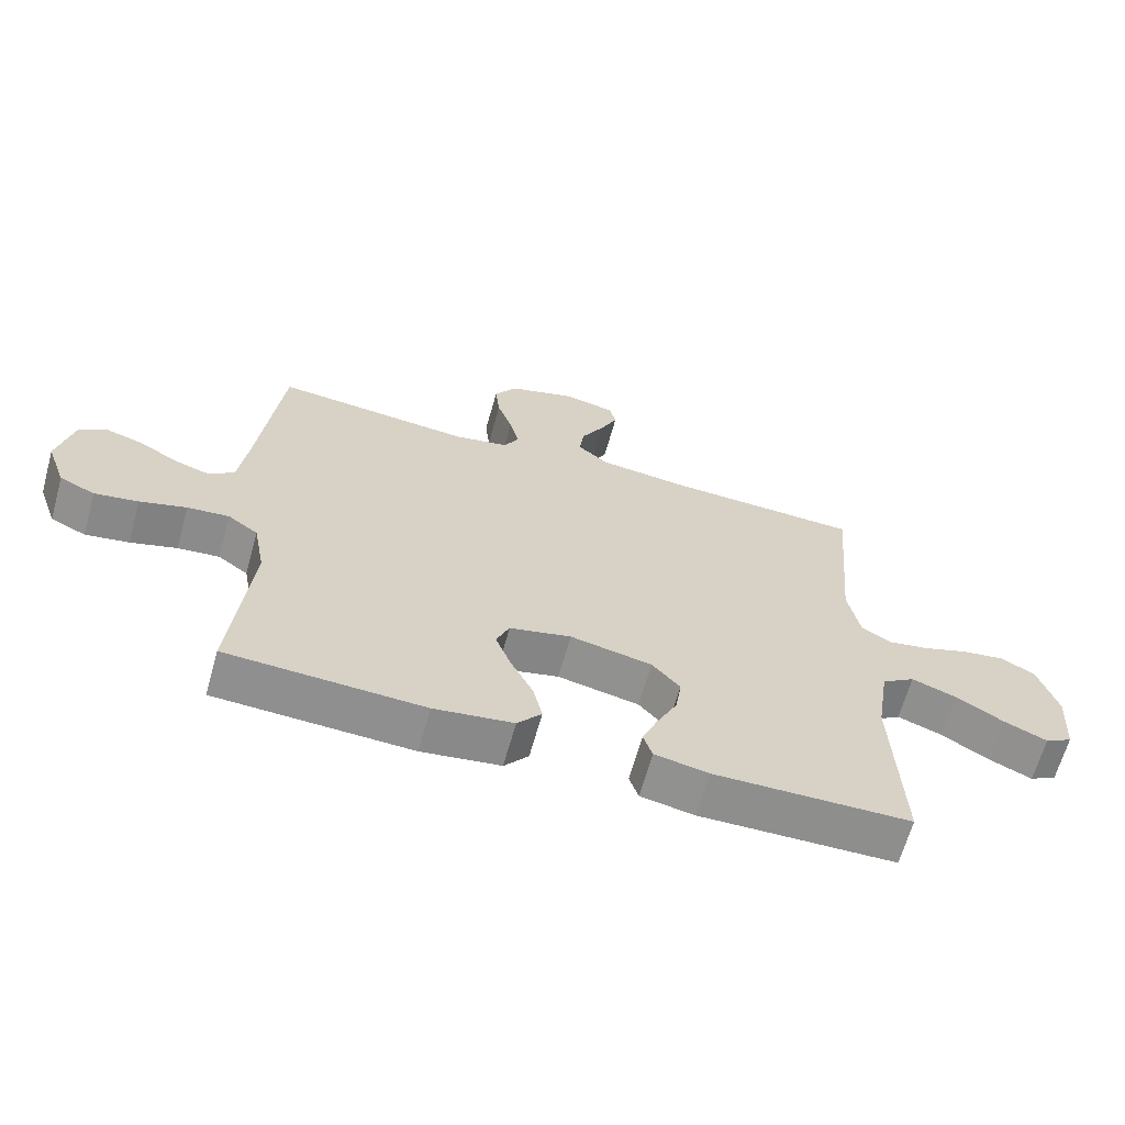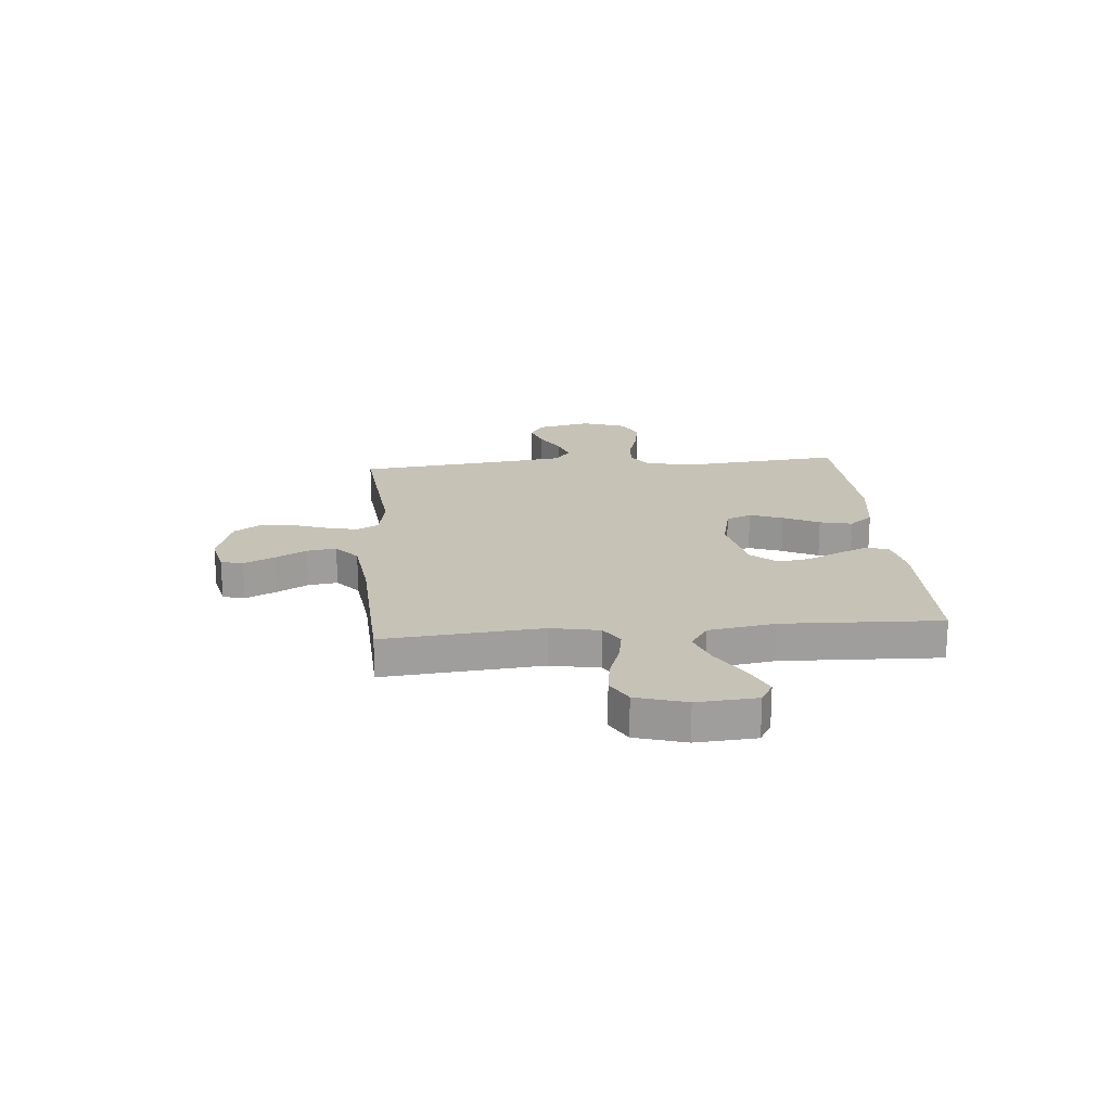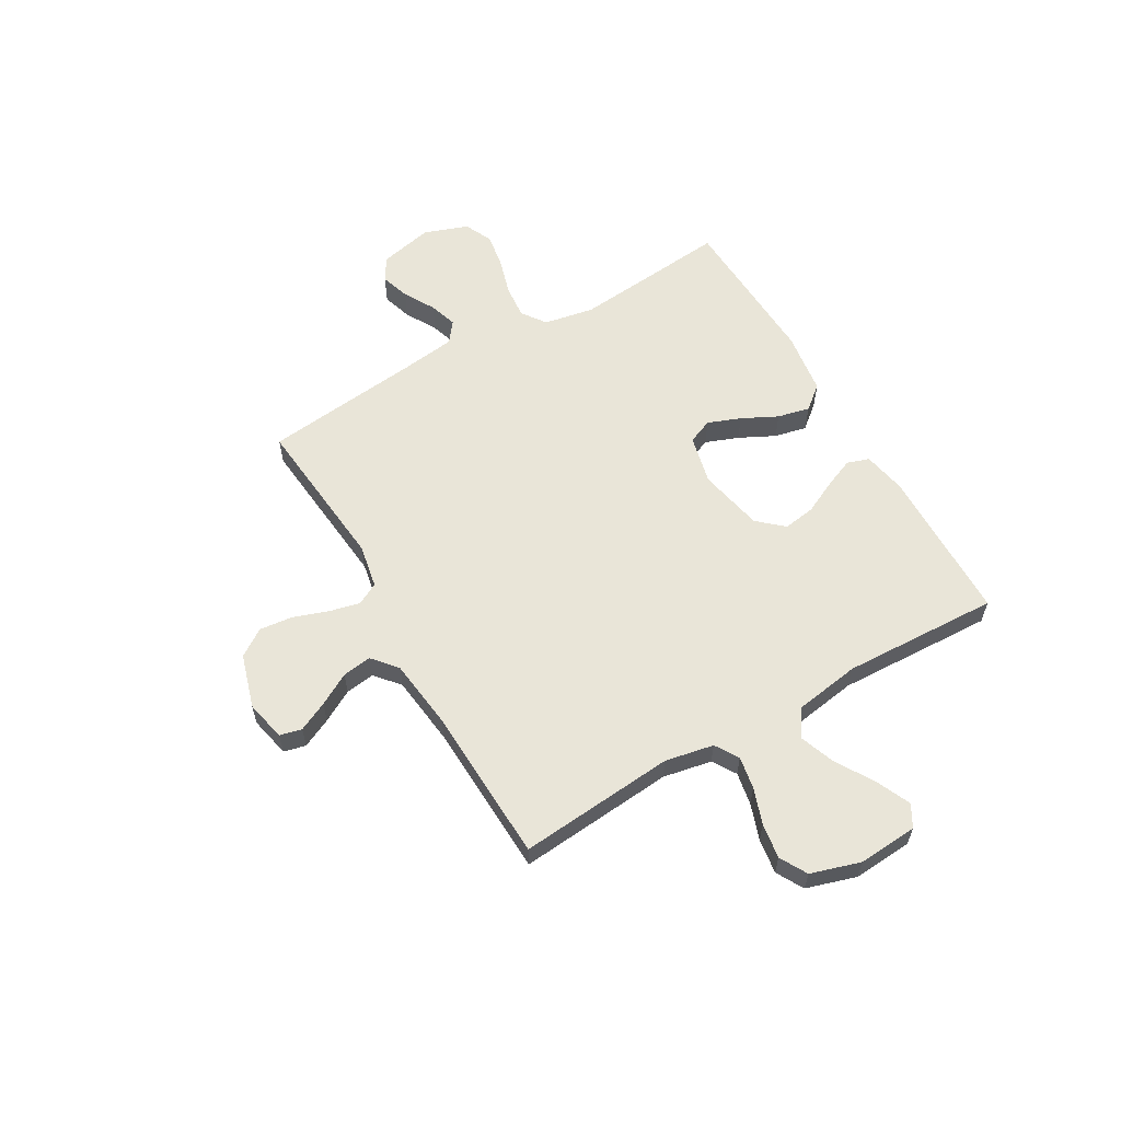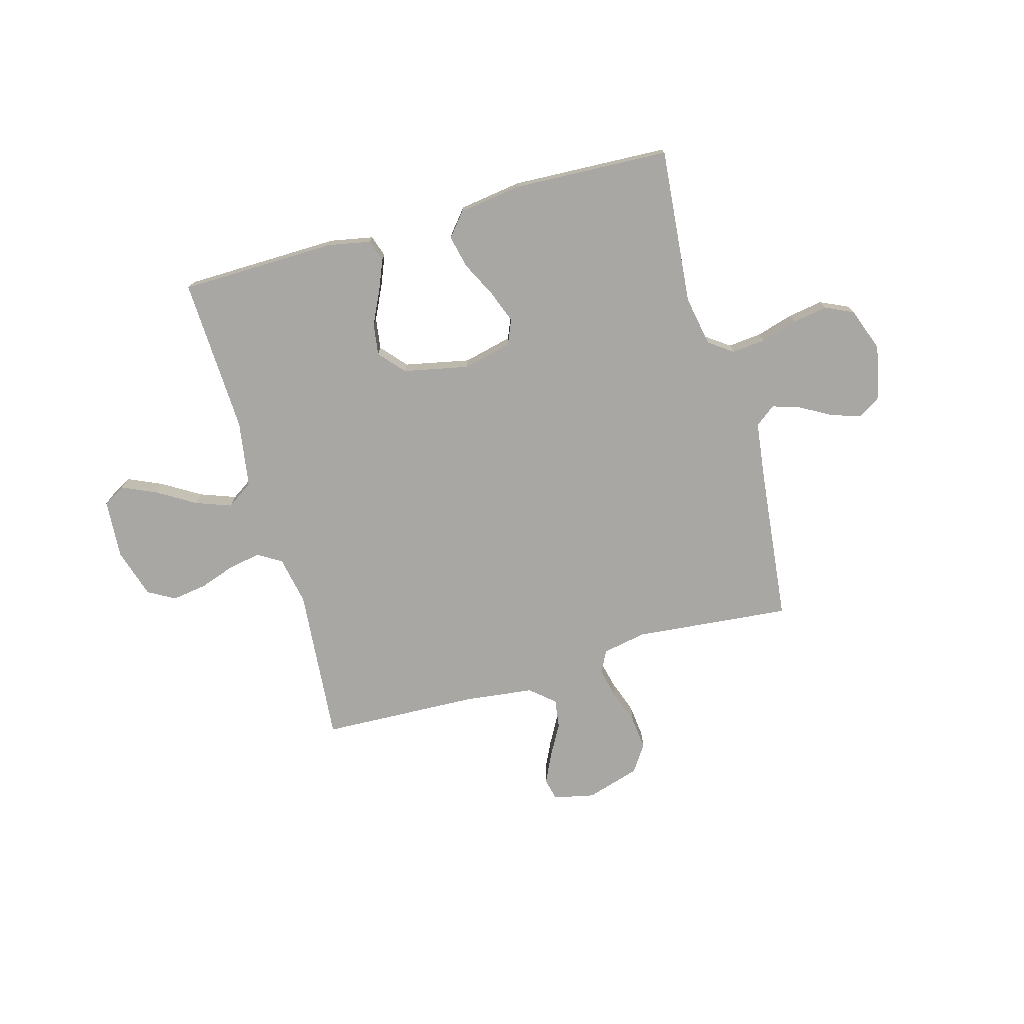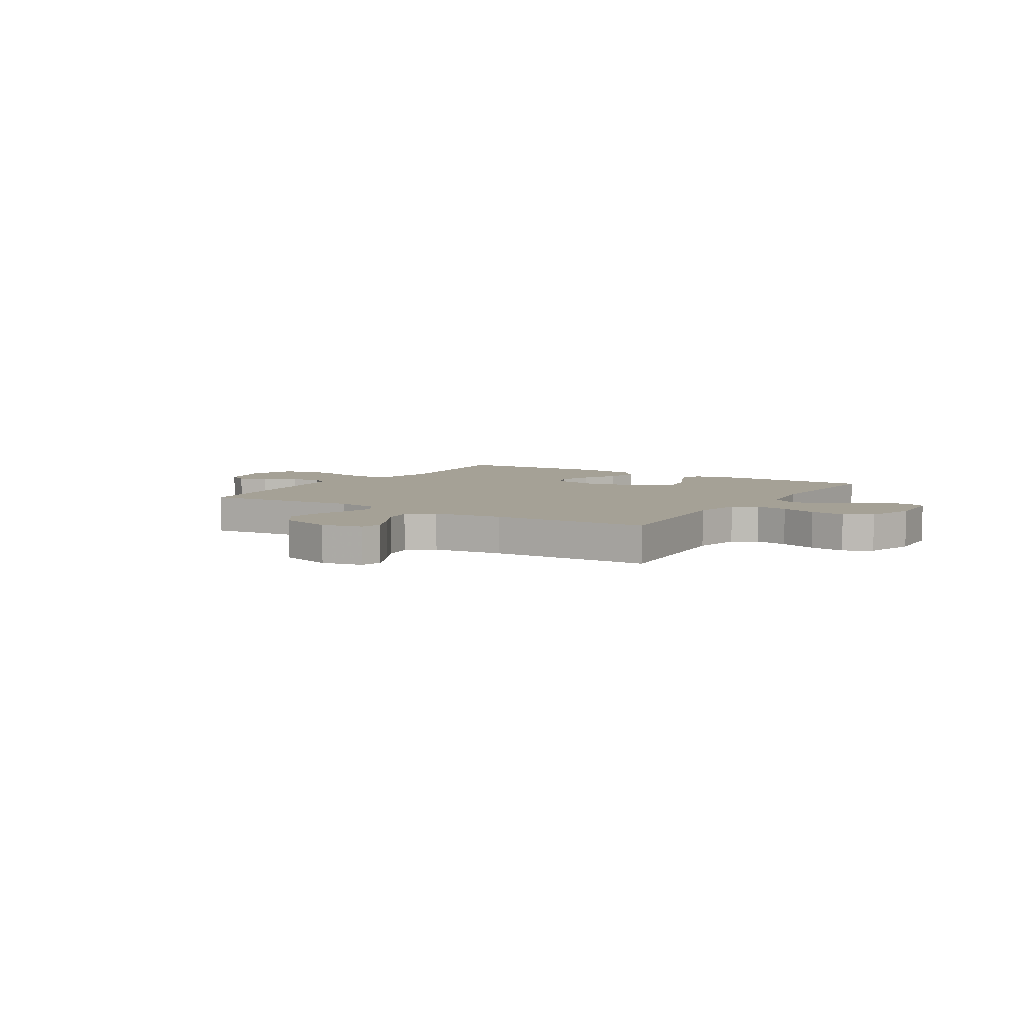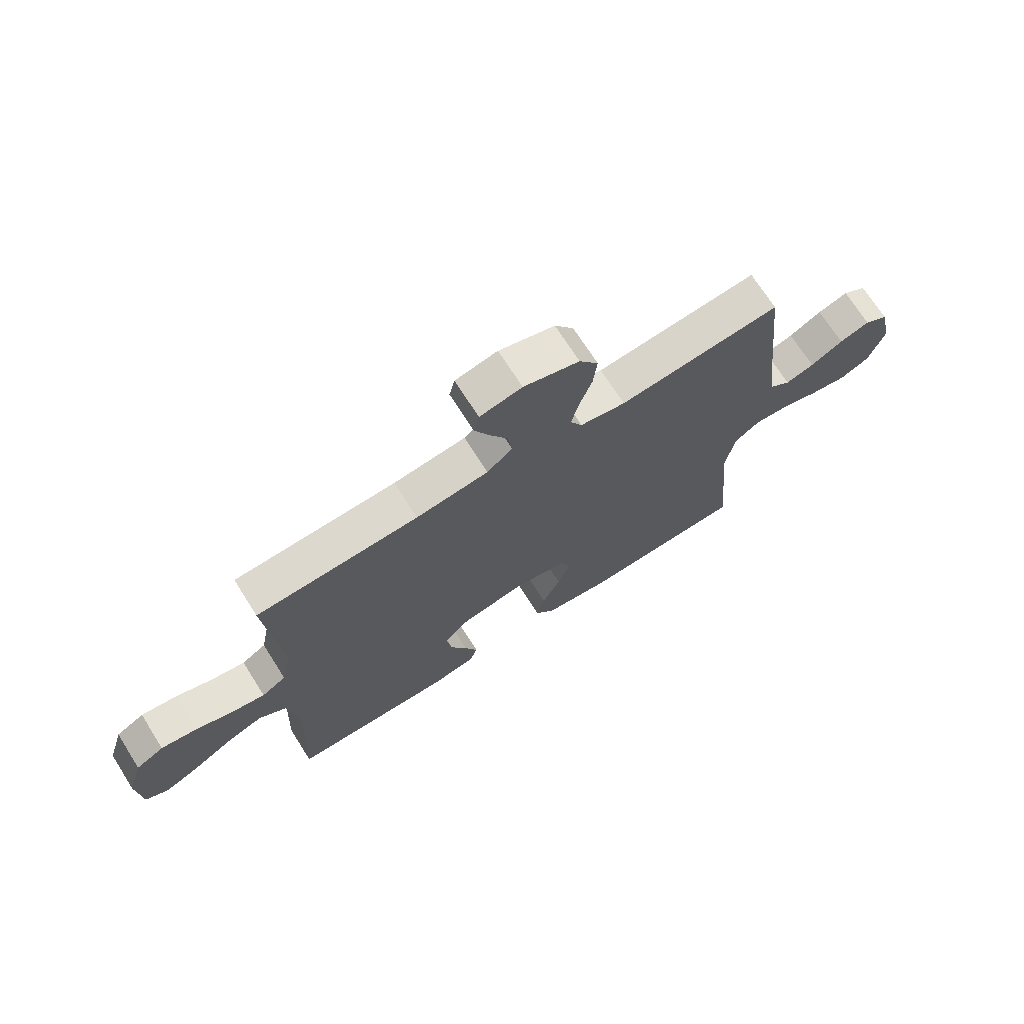
<metadata>
{"format":"obj","ext":"obj","renderer":"f3d","projection":"perspective","resolution":1024,"background":"white","views":[{"elev":-65.0,"azim":-15.6,"up":"+Z"},{"elev":19.3,"azim":84.9,"up":"+Y"},{"elev":59.7,"azim":60.0,"up":"+Y"},{"elev":-74.6,"azim":-164.3,"up":"+Y"},{"elev":6.0,"azim":32.1,"up":"+Y"},{"elev":70.7,"azim":147.6,"up":"+Z"}]}
</metadata>
<code>
v -0.5 0.07 0.5
v -0.2 0.07 0.471
v -0.116 0.07 0.487
v -0.094 0.07 0.529
v -0.108 0.07 0.588
v -0.131 0.07 0.654
v -0.138 0.07 0.718
v -0.103 0.07 0.77
v 0 0.07 0.801
v 0.078 0.07 0.784
v 0.088 0.07 0.742
v 0.061 0.07 0.685
v 0.027 0.07 0.624
v 0.019 0.07 0.568
v 0.066 0.07 0.528
v 0.2 0.07 0.512
v 0.5 0.07 0.5
v 0.474 0.07 0.2
v 0.492 0.07 0.107
v 0.537 0.07 0.079
v 0.599 0.07 0.09
v 0.668 0.07 0.114
v 0.735 0.07 0.124
v 0.787 0.07 0.095
v 0.816 0.07 0
v 0.808 0.07 -0.114
v 0.766 0.07 -0.138
v 0.701 0.07 -0.109
v 0.627 0.07 -0.064
v 0.559 0.07 -0.039
v 0.508 0.07 -0.073
v 0.488 0.07 -0.2
v 0.5 0.07 -0.5
v 0.2 0.07 -0.505
v 0.118 0.07 -0.489
v 0.104 0.07 -0.447
v 0.128 0.07 -0.389
v 0.159 0.07 -0.325
v 0.168 0.07 -0.264
v 0.125 0.07 -0.215
v 0 0.07 -0.189
v -0.094 0.07 -0.211
v -0.114 0.07 -0.259
v -0.09 0.07 -0.322
v -0.056 0.07 -0.39
v -0.042 0.07 -0.452
v -0.079 0.07 -0.497
v -0.2 0.07 -0.514
v -0.5 0.07 -0.5
v -0.472 0.07 -0.2
v -0.49 0.07 -0.104
v -0.536 0.07 -0.071
v -0.6 0.07 -0.077
v -0.671 0.07 -0.098
v -0.738 0.07 -0.109
v -0.792 0.07 -0.084
v -0.822 0.07 0
v -0.799 0.07 0.104
v -0.755 0.07 0.131
v -0.699 0.07 0.113
v -0.639 0.07 0.079
v -0.586 0.07 0.062
v -0.547 0.07 0.092
v -0.533 0.07 0.2
v -0.5 0 0.5
v -0.2 0 0.471
v -0.116 0 0.487
v -0.094 0 0.529
v -0.108 0 0.588
v -0.131 0 0.654
v -0.138 0 0.718
v -0.103 0 0.77
v 0 0 0.801
v 0.078 0 0.784
v 0.088 0 0.742
v 0.061 0 0.685
v 0.027 0 0.624
v 0.019 0 0.568
v 0.066 0 0.528
v 0.2 0 0.512
v 0.5 0 0.5
v 0.474 0 0.2
v 0.492 0 0.107
v 0.537 0 0.079
v 0.599 0 0.09
v 0.668 0 0.114
v 0.735 0 0.124
v 0.787 0 0.095
v 0.816 0 0
v 0.808 0 -0.114
v 0.766 0 -0.138
v 0.701 0 -0.109
v 0.627 0 -0.064
v 0.559 0 -0.039
v 0.508 0 -0.073
v 0.488 0 -0.2
v 0.5 0 -0.5
v 0.2 0 -0.505
v 0.118 0 -0.489
v 0.104 0 -0.447
v 0.128 0 -0.389
v 0.159 0 -0.325
v 0.168 0 -0.264
v 0.125 0 -0.215
v 0 0 -0.189
v -0.094 0 -0.211
v -0.114 0 -0.259
v -0.09 0 -0.322
v -0.056 0 -0.39
v -0.042 0 -0.452
v -0.079 0 -0.497
v -0.2 0 -0.514
v -0.5 0 -0.5
v -0.472 0 -0.2
v -0.49 0 -0.104
v -0.536 0 -0.071
v -0.6 0 -0.077
v -0.671 0 -0.098
v -0.738 0 -0.109
v -0.792 0 -0.084
v -0.822 0 0
v -0.799 0 0.104
v -0.755 0 0.131
v -0.699 0 0.113
v -0.639 0 0.079
v -0.586 0 0.062
v -0.547 0 0.092
v -0.533 0 0.2
f 58 59 60 61
f 58 61 62
f 57 58 62
f 56 57 62
f 53 54 55 56
f 52 53 56 62
f 51 52 62 63
f 47 48 49 50
f 47 50 51
f 44 45 46 47
f 43 44 47 51
f 42 43 51 63
f 35 36 37 38
f 33 34 35 38
f 32 33 38 39
f 31 32 39 40
f 26 27 28 29
f 26 29 30
f 25 26 30
f 24 25 30
f 21 22 23 24
f 20 21 24 30
f 19 20 30 31
f 16 17 18
f 15 16 18 19
f 14 15 19 31
f 10 11 12 13
f 8 9 10 13
f 8 13 14
f 5 6 7 8
f 4 5 8 14
f 3 4 14 31
f 64 1 2
f 41 42 63 64
f 31 40 41 64
f 2 3 31 64
f 125 124 123 122
f 126 125 122
f 126 122 121
f 126 121 120
f 120 119 118 117
f 126 120 117 116
f 127 126 116 115
f 114 113 112 111
f 115 114 111
f 111 110 109 108
f 115 111 108 107
f 127 115 107 106
f 102 101 100 99
f 102 99 98 97
f 103 102 97 96
f 104 103 96 95
f 93 92 91 90
f 94 93 90
f 94 90 89
f 94 89 88
f 88 87 86 85
f 94 88 85 84
f 95 94 84 83
f 82 81 80
f 83 82 80 79
f 95 83 79 78
f 77 76 75 74
f 77 74 73 72
f 78 77 72
f 72 71 70 69
f 78 72 69 68
f 95 78 68 67
f 66 65 128
f 128 127 106 105
f 128 105 104 95
f 128 95 67 66
f 1 65 66 2
f 2 66 67 3
f 3 67 68 4
f 4 68 69 5
f 5 69 70 6
f 6 70 71 7
f 7 71 72 8
f 8 72 73 9
f 9 73 74 10
f 10 74 75 11
f 11 75 76 12
f 12 76 77 13
f 13 77 78 14
f 14 78 79 15
f 15 79 80 16
f 16 80 81 17
f 17 81 82 18
f 18 82 83 19
f 19 83 84 20
f 20 84 85 21
f 21 85 86 22
f 22 86 87 23
f 23 87 88 24
f 24 88 89 25
f 25 89 90 26
f 26 90 91 27
f 27 91 92 28
f 28 92 93 29
f 29 93 94 30
f 30 94 95 31
f 31 95 96 32
f 32 96 97 33
f 33 97 98 34
f 34 98 99 35
f 35 99 100 36
f 36 100 101 37
f 37 101 102 38
f 38 102 103 39
f 39 103 104 40
f 40 104 105 41
f 41 105 106 42
f 42 106 107 43
f 43 107 108 44
f 44 108 109 45
f 45 109 110 46
f 46 110 111 47
f 47 111 112 48
f 48 112 113 49
f 49 113 114 50
f 50 114 115 51
f 51 115 116 52
f 52 116 117 53
f 53 117 118 54
f 54 118 119 55
f 55 119 120 56
f 56 120 121 57
f 57 121 122 58
f 58 122 123 59
f 59 123 124 60
f 60 124 125 61
f 61 125 126 62
f 62 126 127 63
f 63 127 128 64
f 64 128 65 1

</code>
